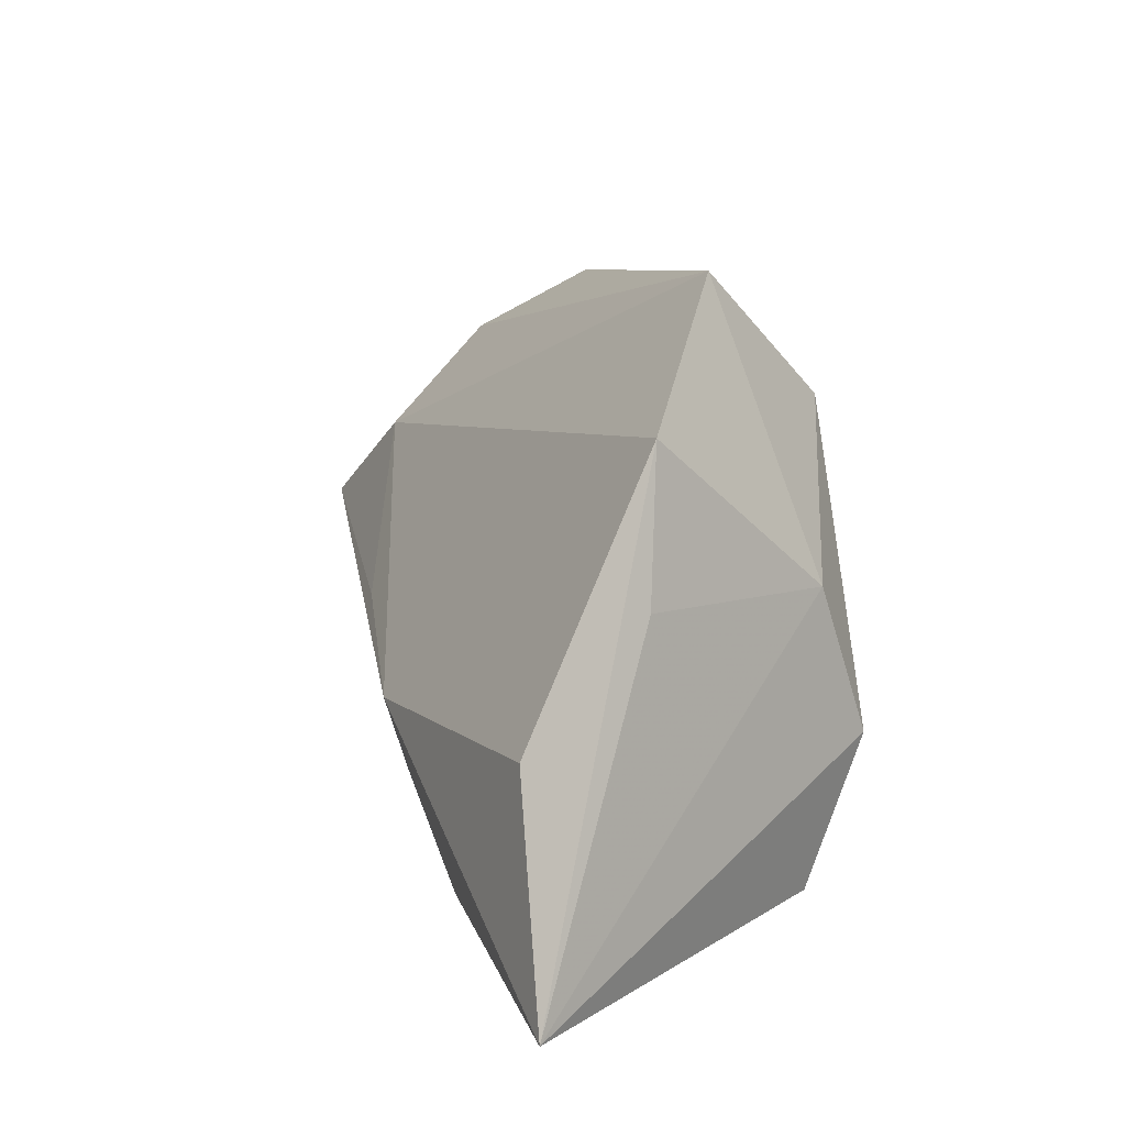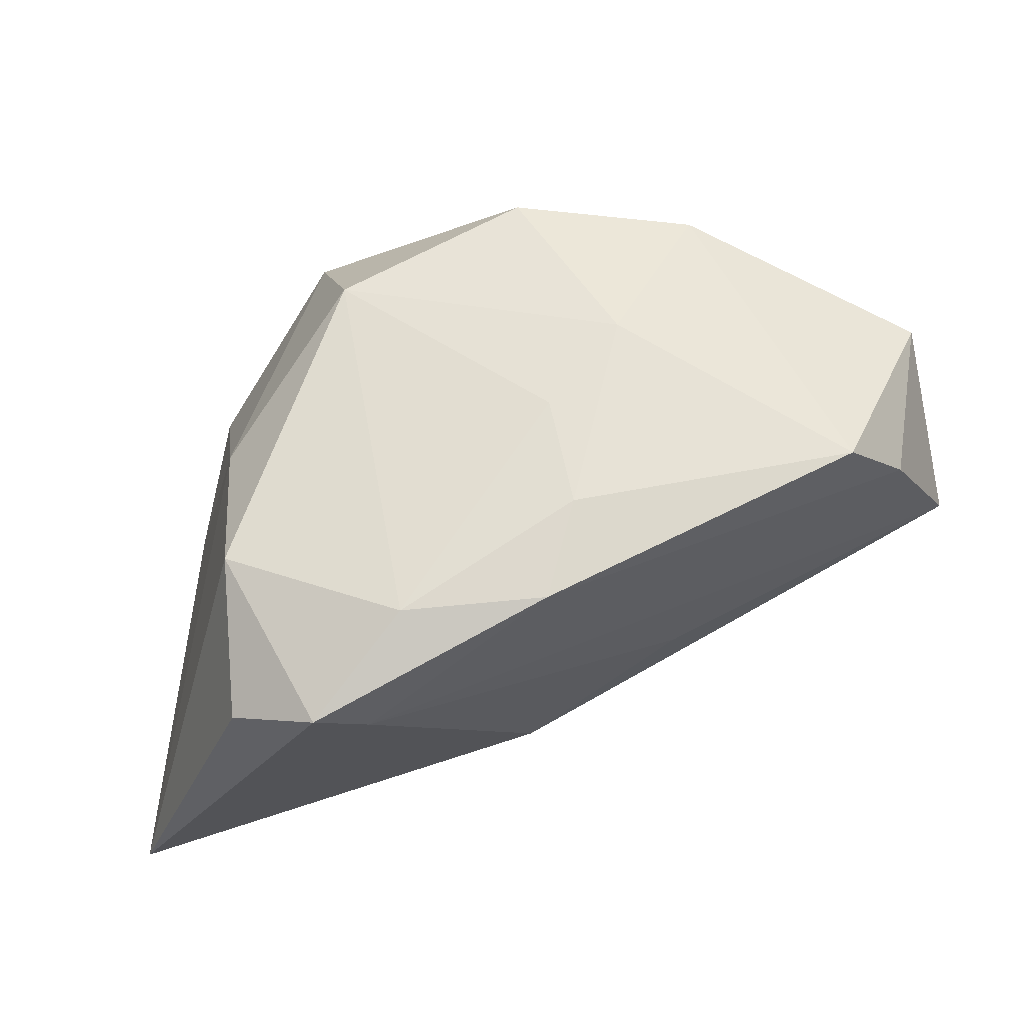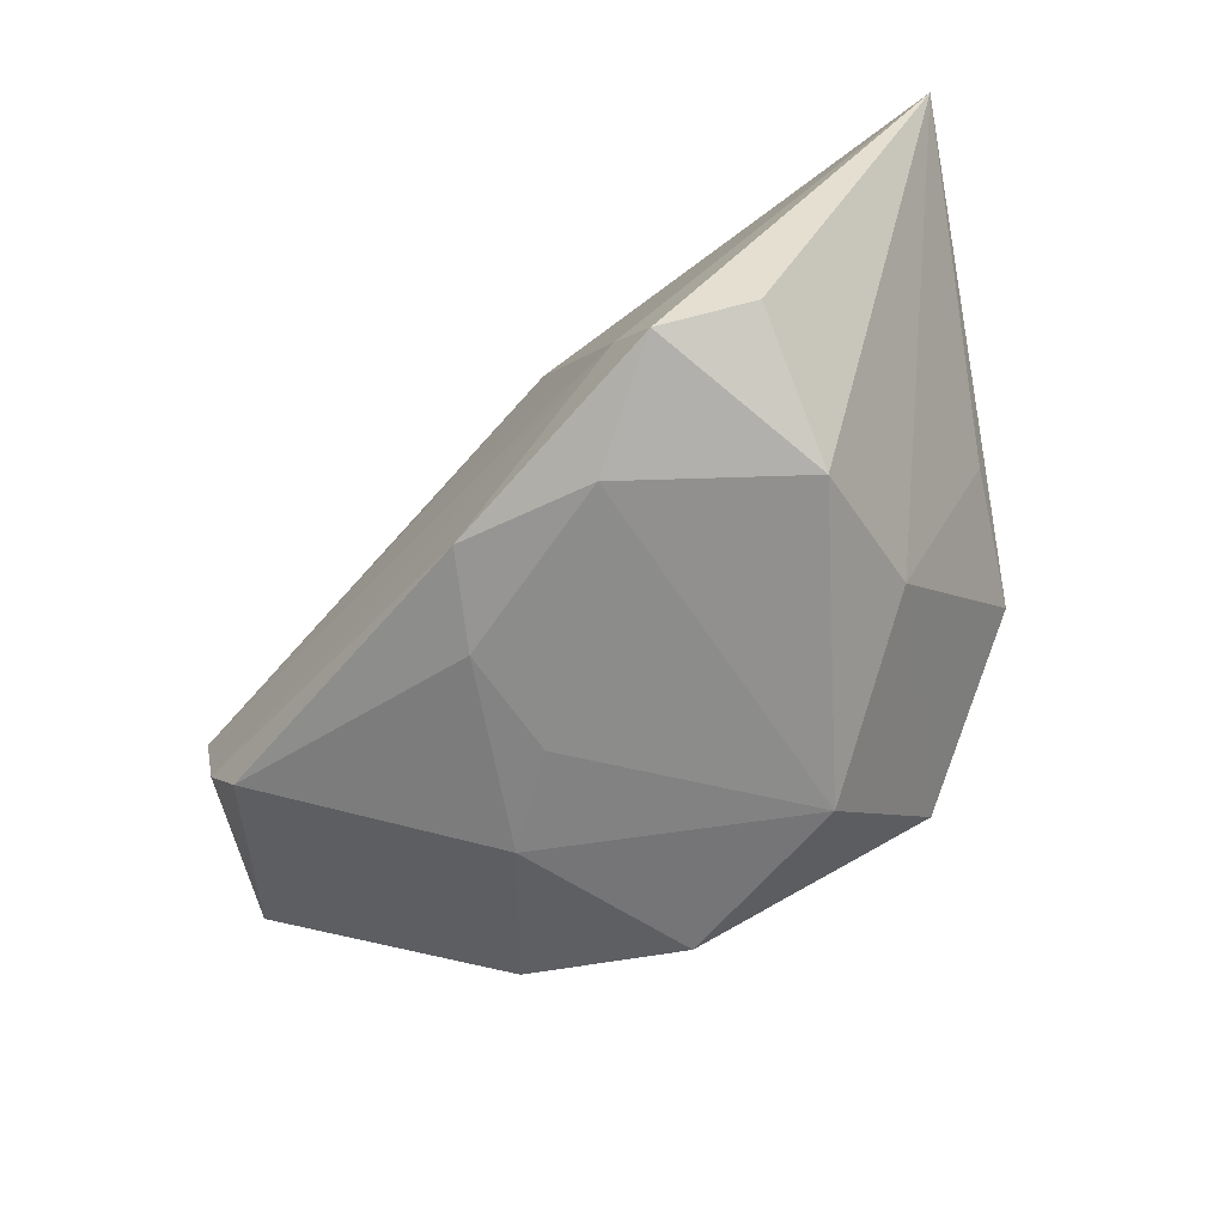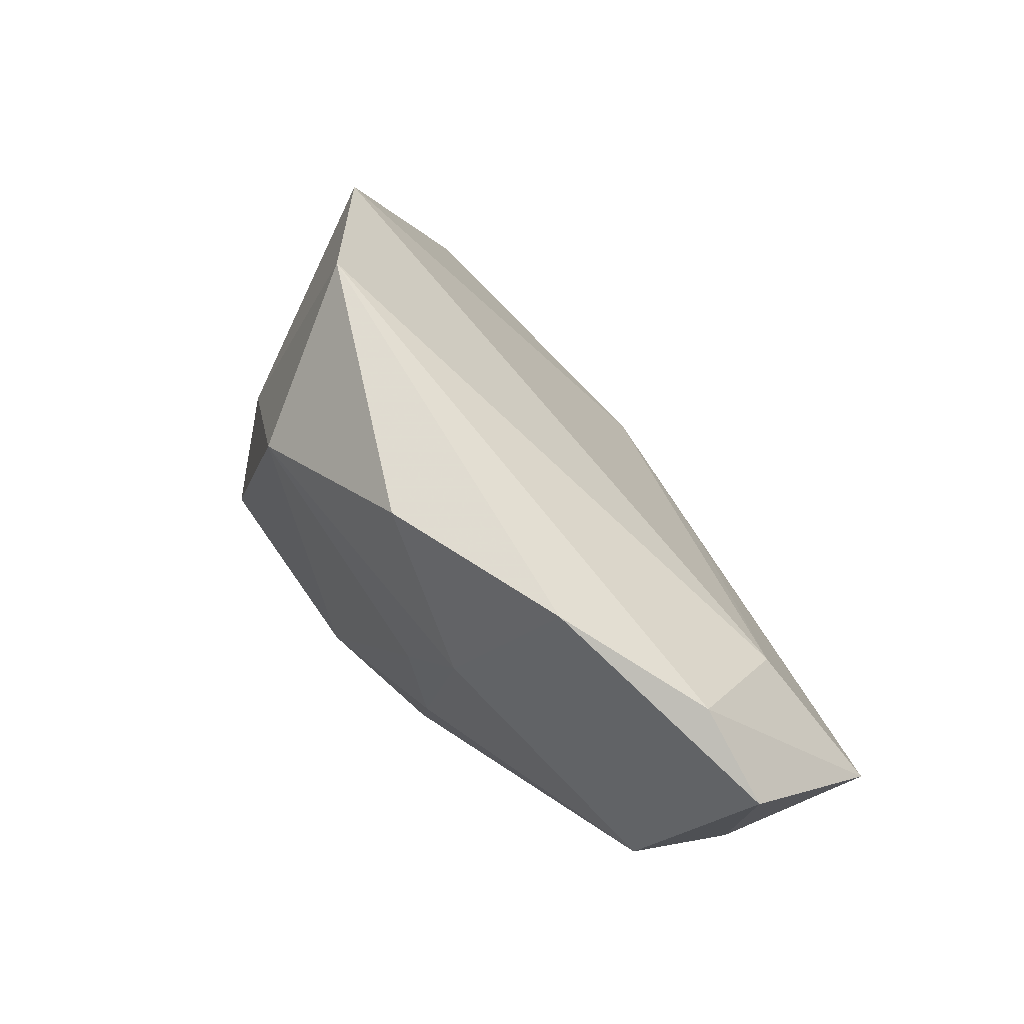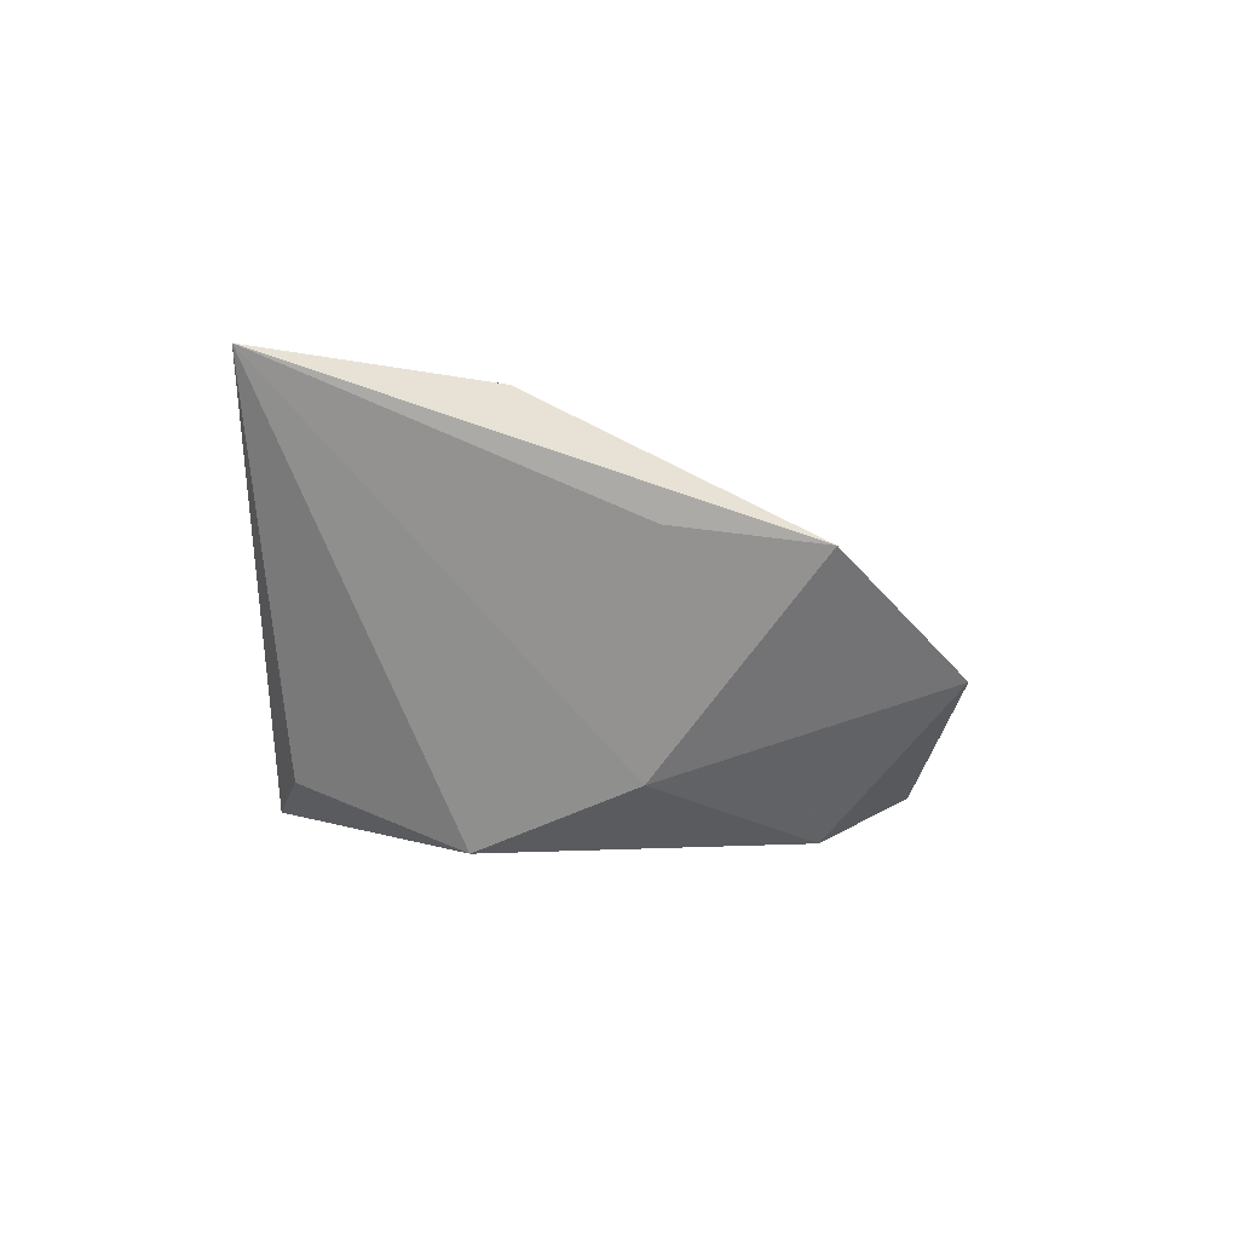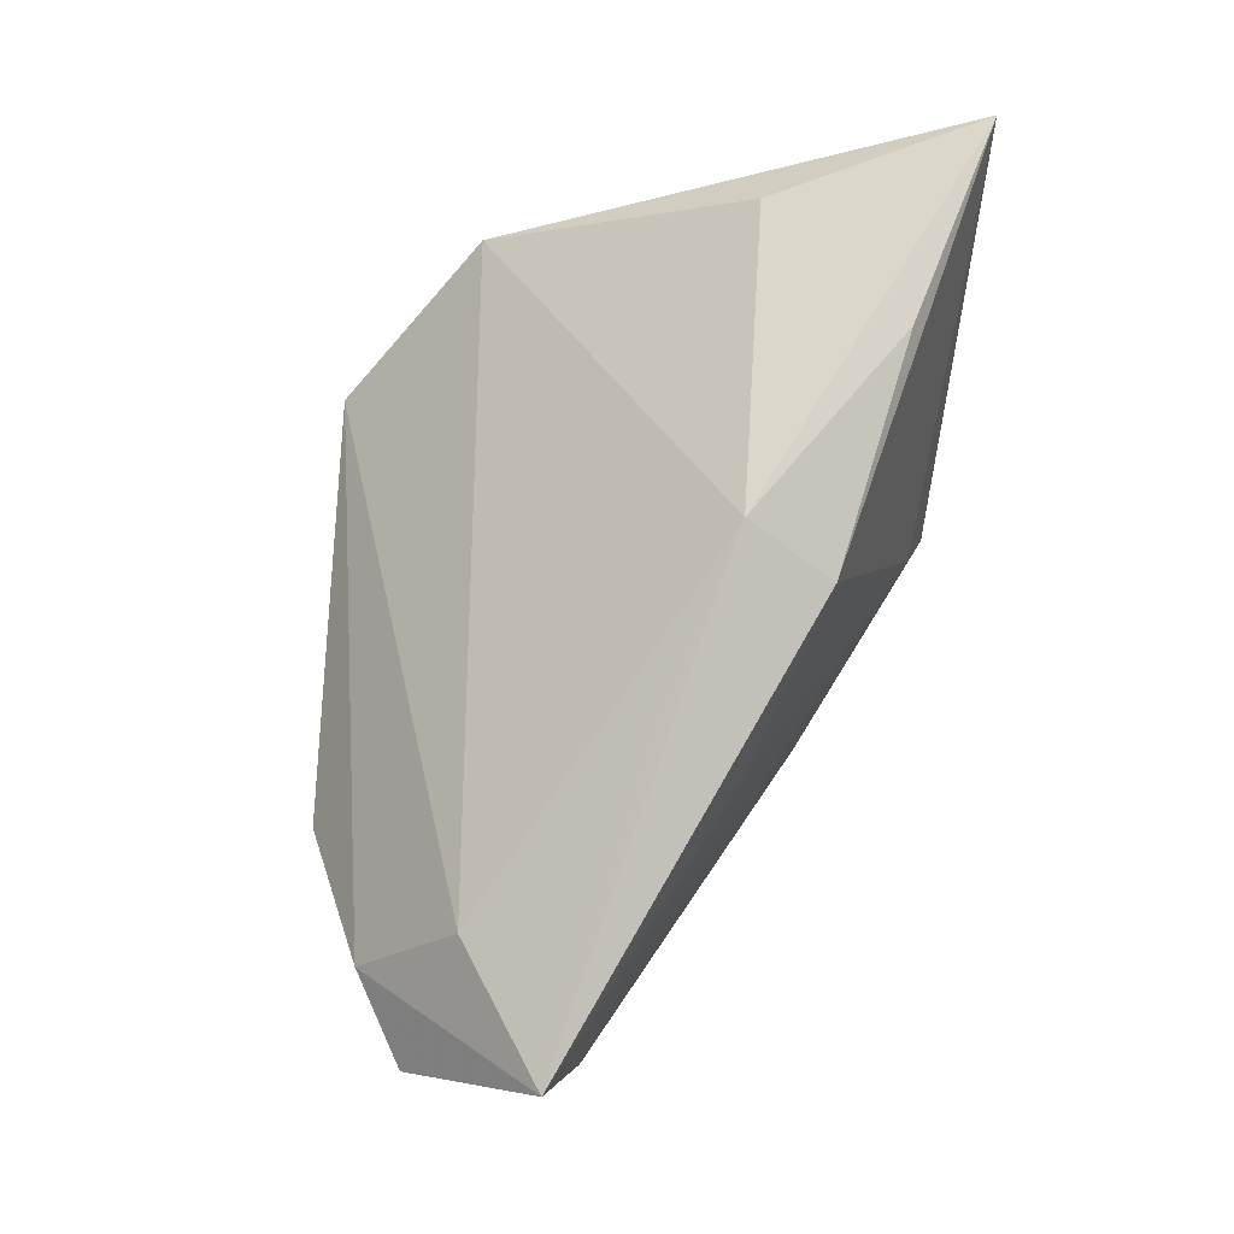
<metadata>
{"format":"obj","ext":"obj","renderer":"f3d","projection":"perspective","resolution":1024,"background":"white","views":[{"elev":10.8,"azim":68.6,"up":"+Y"},{"elev":-26.8,"azim":-169.5,"up":"+Y"},{"elev":-65.7,"azim":23.3,"up":"+Z"},{"elev":64.4,"azim":-127.6,"up":"+Y"},{"elev":-1.1,"azim":89.3,"up":"+Z"},{"elev":74.9,"azim":-83.5,"up":"+Z"}]}
</metadata>
<code>
v -0.01292 0.004405 -0.02002
v -0.04506 0.02578 -0.002215
v 0.01203 0.02228 -0.02093
v -0.02929 0.0337 -0.01046
v 0.003989 -0.02102 -0.02093
v 0.02506 -0.02966 -0.01402
v -0.04182 0.01419 0.01058
v 0.03868 0.00528 0.01018
v -0.05544 0.01951 -0.002964
v -0.01559 -0.008454 -0.01977
v 0.001143 -0.0103 0.02557
v -0.02098 0.01484 -0.01884
v 0.03731 -0.008506 0.0231
v 0.03569 0.02174 0.008401
v -0.05253 0.000585 -0.003073
v 0.01442 -0.03235 -0.01757
v 0.00972 -0.03044 -0.01101
v -0.0232 -0.01297 0.01147
v 0.04859 -0.03235 0.02539
v 0.02397 -0.02555 0.02516
v -0.003331 -0.0204 0.02133
v 0.02487 -0.01279 -0.02093
v -0.05736 0.003553 0.01338
v -0.008715 0.03413 -0.01746
v 0.0196 0.03645 -0.004369
v -0.04712 -0.001492 -0.01241
v -0.01232 -0.01968 -0.01859
v -0.02039 -0.003248 0.02038
v 0.02744 0.004075 -0.01421
f 21 11 23
f 19 16 6
f 26 4 12
f 25 7 14
f 14 7 11
f 18 21 23
f 17 16 19
f 19 21 17
f 21 18 17
f 17 18 23
f 19 11 20
f 20 21 19
f 11 21 20
f 10 26 12
f 4 26 9
f 12 4 24
f 24 3 12
f 24 4 25
f 25 3 24
f 23 11 28
f 28 7 23
f 11 7 28
f 25 4 2
f 2 7 25
f 4 9 2
f 23 7 2
f 2 9 23
f 13 11 19
f 19 14 13
f 13 14 11
f 8 14 19
f 14 8 29
f 29 3 25
f 25 14 29
f 29 8 19
f 26 10 27
f 16 17 27
f 22 6 16
f 3 29 22
f 19 6 22
f 22 29 19
f 12 3 1
f 1 10 12
f 23 9 15
f 15 9 26
f 26 27 15
f 15 17 23
f 15 27 17
f 10 1 5
f 5 27 10
f 3 22 5
f 5 1 3
f 16 27 5
f 5 22 16

</code>
